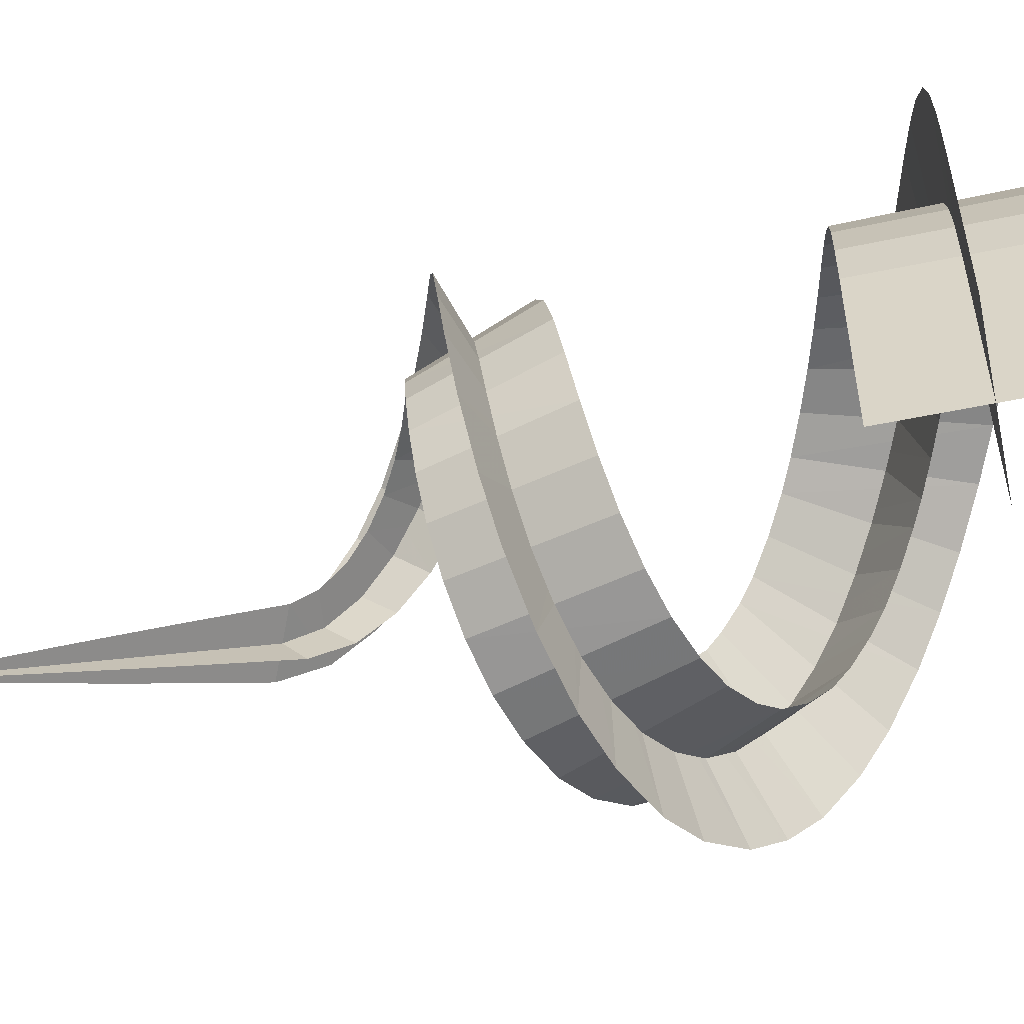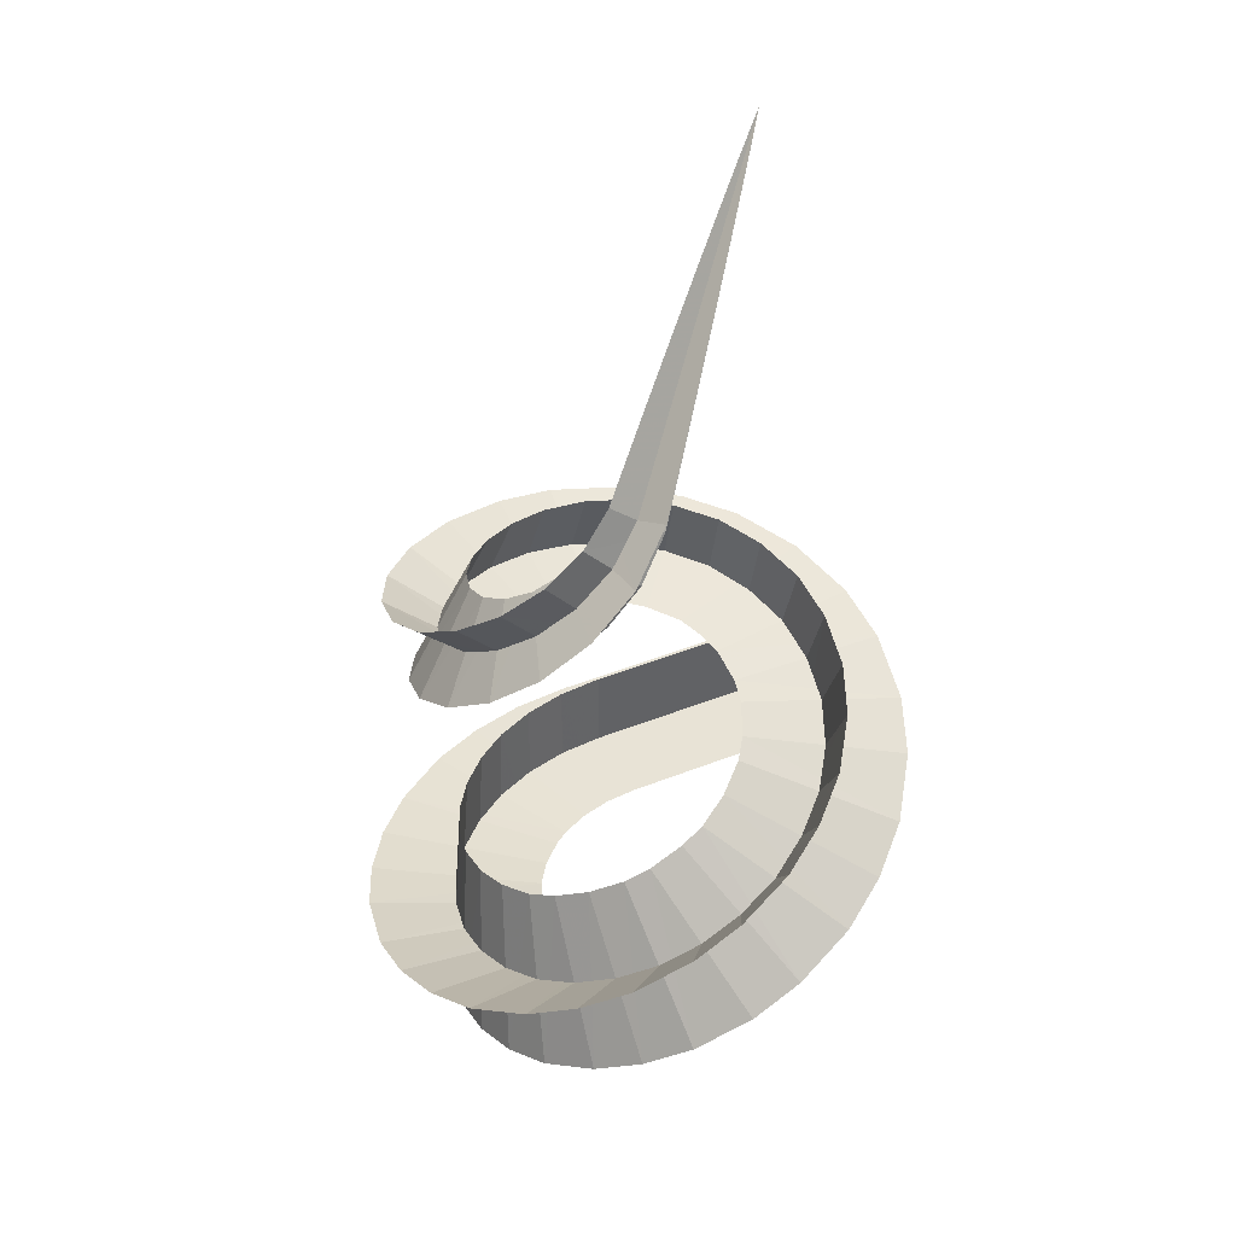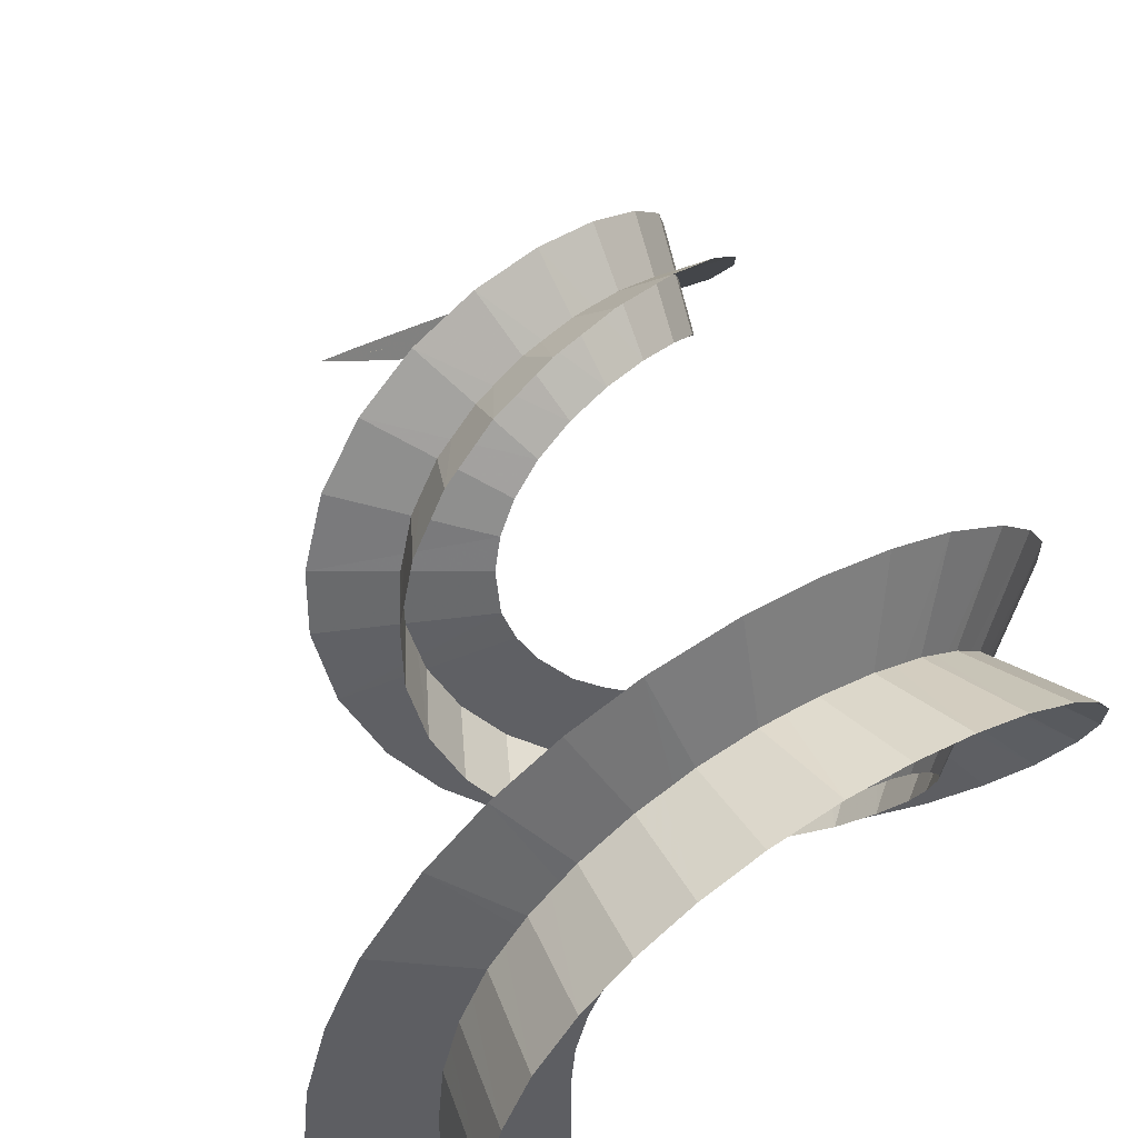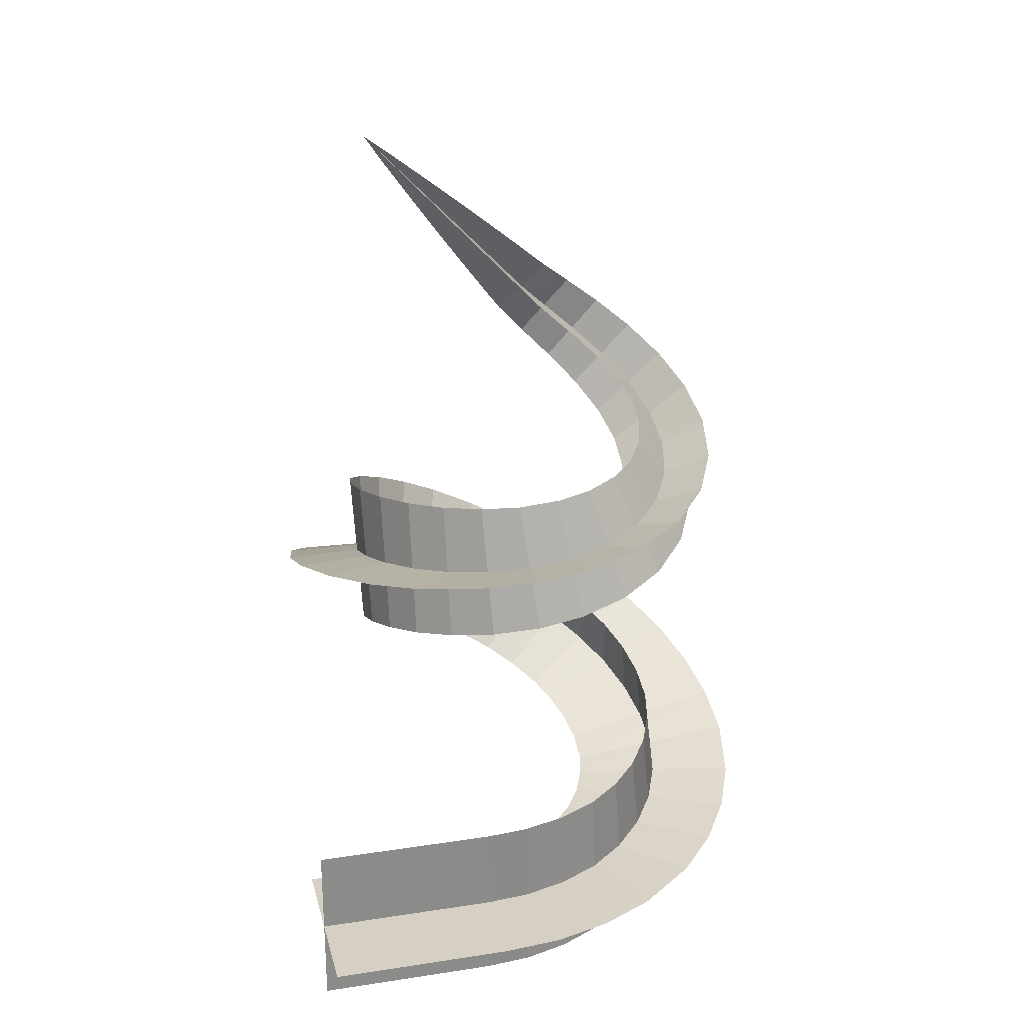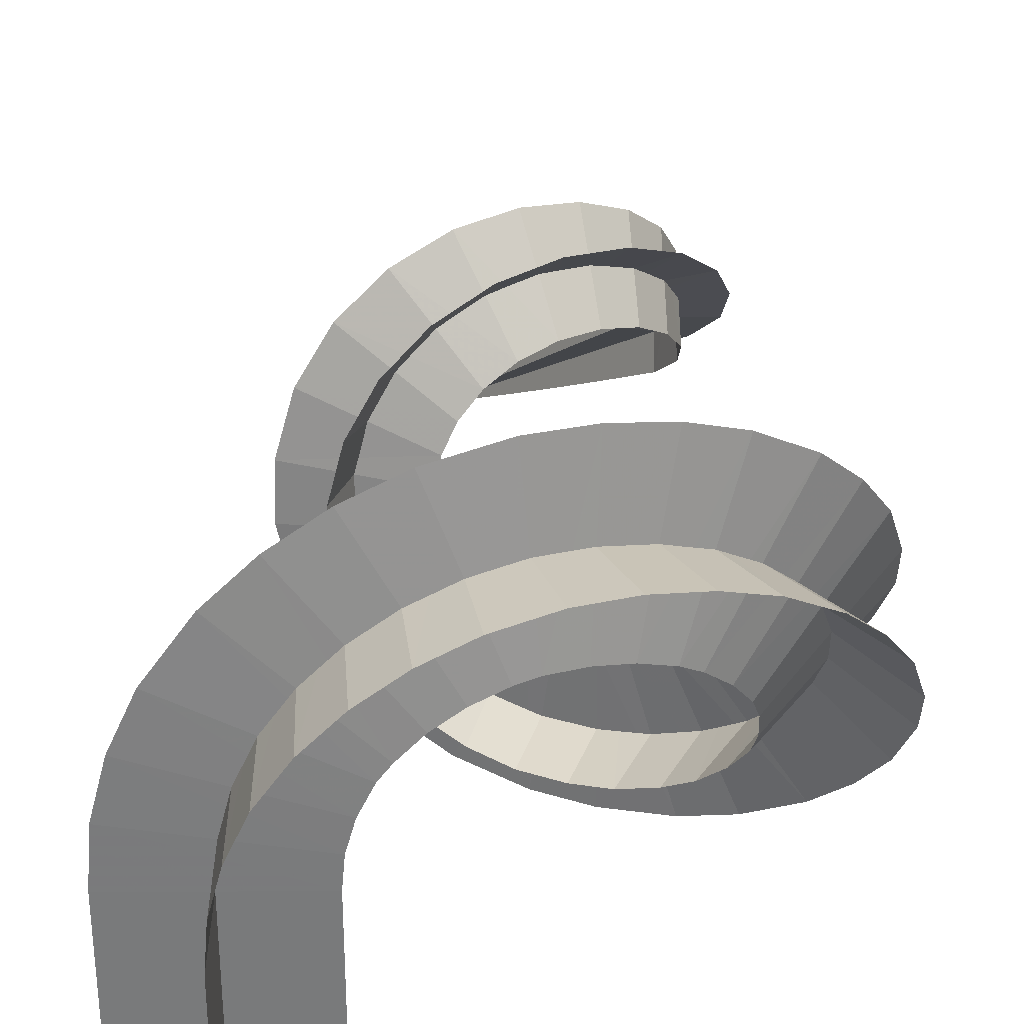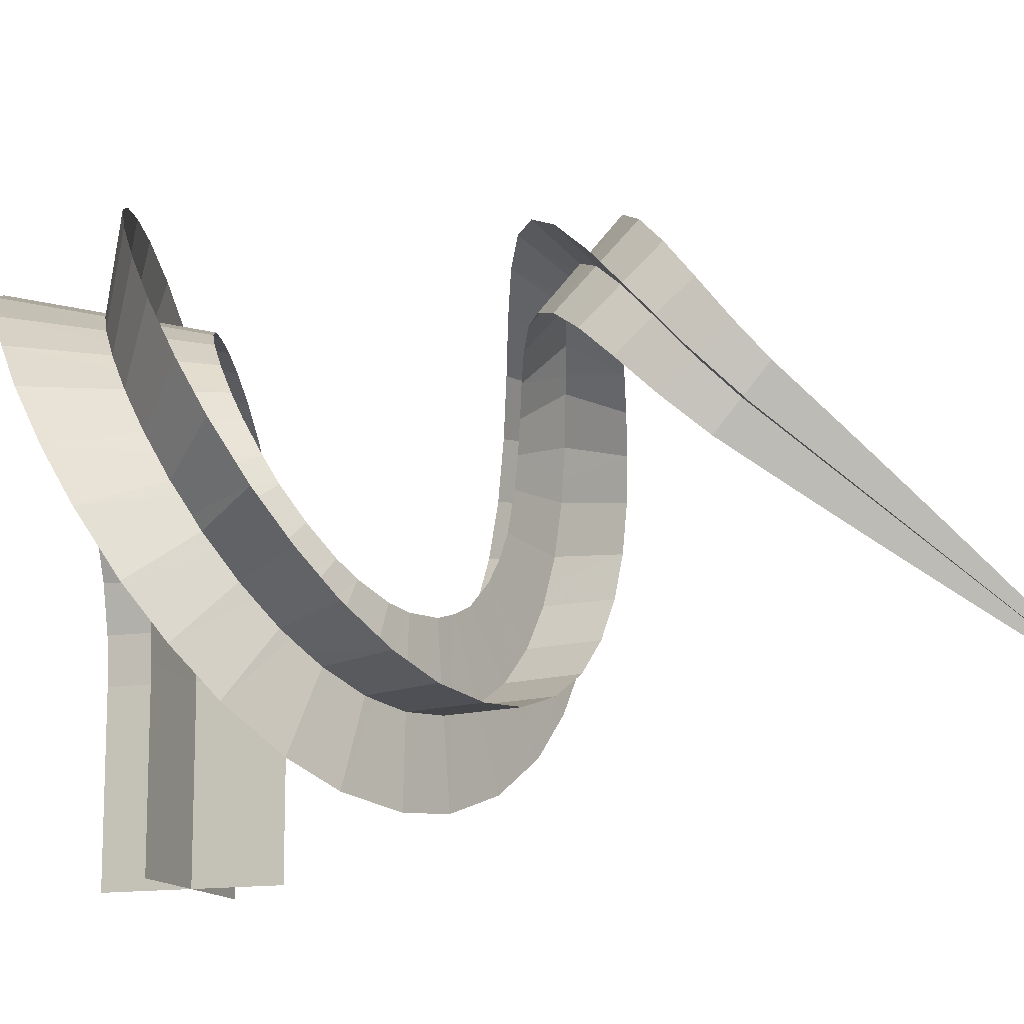
<metadata>
{"format":"obj","ext":"obj","renderer":"f3d","projection":"perspective","resolution":1024,"background":"white","views":[{"elev":-53.3,"azim":102.6,"up":"+Y"},{"elev":41.9,"azim":-115.8,"up":"+Z"},{"elev":44.2,"azim":162.1,"up":"+Y"},{"elev":26.3,"azim":76.4,"up":"+Z"},{"elev":32.0,"azim":179.8,"up":"+Y"},{"elev":-13.5,"azim":-69.9,"up":"+Y"}]}
</metadata>
<code>
g Trunk_02A
v 0.4804 -0.8589 0.3029
v 0.4804 -0.7044 0.3029
v 1.072 -0.7044 0.3029
v 1.072 -0.8589 0.3029
v 1.072 -0.55 0.3029
v 0.4804 -0.55 0.3029
v 1.072 -0.3956 0.3029
v 0.4804 -0.3956 0.3029
v 1.072 -0.2411 0.3029
v 0.4805 -0.2411 0.3029
v 1.055 -0.04239 0.3037
v 0.471 -0.133 0.3034
v 1.005 0.1505 0.307
v 0.4418 -0.02822 0.3054
v 0.9229 0.3318 0.3141
v 0.3939 0.06983 0.3097
v 0.7806 0.528 0.3304
v 0.3539 0.1214 0.3144
v 0.6366 0.6622 0.351
v 0.2754 0.198 0.3255
v 0.4731 0.7689 0.379
v 0.1841 0.2586 0.3413
v 0.2954 0.845 0.4152
v 0.08324 0.301 0.3623
v 0.07009 0.8918 0.4708
v 0.0156 0.317 0.3789
v -0.1159 0.8907 0.5266
v -0.09366 0.3201 0.4113
v -0.2948 0.8567 0.5907
v -0.2003 0.3017 0.4498
v -0.4605 0.7913 0.6624
v -0.3002 0.2624 0.4942
v -0.6297 0.6748 0.7571
v -0.3611 0.2206 0.5295
v -0.7426 0.5508 0.8425
v -0.4349 0.1443 0.5849
v -0.8259 0.4093 0.9318
v -0.4896 0.05389 0.6445
v -0.8777 0.2303 1.039
v -0.5124 -0.0226 0.6926
v -0.8831 0.07302 1.13
v -0.5191 -0.1298 0.7585
v -0.8473 -0.1007 1.232
v -0.5059 -0.2167 0.8129
v -0.777 -0.2389 1.317
v -0.4577 -0.3189 0.88
v -0.6783 -0.3592 1.397
v -0.3851 -0.4095 0.9454
v -0.5392 -0.4604 1.477
v -0.2998 -0.471 0.9996
v -0.3948 -0.5211 1.54
v -0.1837 -0.5206 1.058
v -0.2289 -0.5466 1.598
v -0.06412 -0.5383 1.107
v -0.07272 -0.5354 1.643
v 0.07281 -0.5281 1.154
v 0.08026 -0.4844 1.679
v 0.2024 -0.4831 1.194
v 0.2125 -0.4041 1.706
v 0.3269 -0.4059 1.23
v 0.318 -0.2954 1.726
v 0.4317 -0.2952 1.261
v 0.391 -0.1706 1.74
v 0.5102 -0.1557 1.289
v 0.4309 -0.03887 1.751
v 0.5538 0.006284 1.316
v 0.434 0.1042 1.763
v 0.5534 0.1687 1.343
v 0.4035 0.228 1.776
v 0.5078 0.3393 1.377
v 0.3461 0.335 1.792
v 0.4166 0.495 1.419
v 0.2673 0.4201 1.813
v 0.2849 0.6212 1.472
v 0.1733 0.4792 1.841
v 0.1235 0.7048 1.54
v 0.0715 0.5093 1.877
v -0.05163 0.7366 1.623
v -0.02979 0.5091 1.921
v -0.2215 0.7135 1.722
v -0.1214 0.4794 1.975
v -0.3663 0.6392 1.836
v -0.1937 0.4235 2.038
v -0.4687 0.5246 1.959
v -0.238 0.3482 2.109
v -0.5164 0.3863 2.089
v -0.2474 0.2633 2.188
v -0.504 0.2445 2.218
v -0.2244 0.1915 2.26
v -0.4263 0.1117 2.351
v -0.1558 0.1009 2.365
v -0.3363 0.02954 2.447
v -0.0876 0.01007 2.471
v -0.2459 -0.05248 2.542
v -0.01993 -0.08095 2.577
v -0.1549 -0.1343 2.637
v 0.04723 -0.1722 2.682
v -0.06344 -0.2159 2.732
v 0.1139 -0.2636 2.789
v 0.02854 -0.2973 2.827
v 0.18 -0.3552 2.895
v 0.1211 -0.3785 2.921
v 0.2456 -0.4471 3.002
v 0.2141 -0.4595 3.016
v 0.3094 -0.5396 3.109
v 0.3089 -0.5398 3.109
v 0.7763 -0.8589 0.007022
v 0.7763 -0.7044 0.007024
v 0.7763 -0.7044 0.5988
v 0.7763 -0.8589 0.5988
v 0.7763 -0.55 0.5988
v 0.7763 -0.55 0.007039
v 0.7763 -0.3956 0.5988
v 0.7763 -0.3956 0.007078
v 0.7763 -0.2411 0.5987
v 0.7763 -0.2411 0.007156
v 0.7633 -0.08997 0.5992
v 0.7629 -0.08544 0.00795
v 0.7245 0.05495 0.6016
v 0.7224 0.06731 0.01082
v 0.6617 0.1893 0.6068
v 0.6552 0.2124 0.01696
v 0.5802 0.2995 0.6159
v 0.5542 0.3499 0.02894
v 0.4772 0.3976 0.63
v 0.4349 0.4626 0.04643
v 0.3603 0.4744 0.6496
v 0.2969 0.5531 0.07073
v 0.2339 0.5278 0.6749
v 0.1447 0.6182 0.1026
v 0.1198 0.5528 0.702
v -0.03406 0.656 0.1476
v -0.009443 0.5545 0.7395
v -0.2001 0.6563 0.1985
v -0.133 0.5321 0.7826
v -0.3621 0.6263 0.2579
v -0.2465 0.4871 0.8311
v -0.5142 0.5667 0.3255
v -0.3246 0.4331 0.8739
v -0.6662 0.4623 0.4127
v -0.4029 0.3509 0.9305
v -0.7747 0.3442 0.4969
v -0.4597 0.256 0.9898
v -0.8557 0.2072 0.5864
v -0.483 0.1778 1.035
v -0.9071 0.02988 0.6958
v -0.4898 0.07245 1.096
v -0.9124 -0.1292 0.7923
v -0.4803 -0.002789 1.139
v -0.8729 -0.3146 0.906
v -0.4373 -0.09784 1.197
v -0.7974 -0.4599 1
v -0.3729 -0.1808 1.252
v -0.6906 -0.5879 1.091
v -0.3141 -0.225 1.286
v -0.5249 -0.7063 1.191
v -0.2164 -0.27 1.331
v -0.3621 -0.7717 1.267
v -0.1434 -0.2834 1.358
v -0.1497 -0.8015 1.347
v -0.03242 -0.2792 1.393
v 0.03251 -0.7843 1.404
v 0.04074 -0.2563 1.412
v 0.2419 -0.7113 1.461
v 0.1116 -0.2221 1.429
v 0.4278 -0.5879 1.507
v 0.1961 -0.1422 1.449
v 0.5536 -0.4484 1.537
v 0.2416 -0.07283 1.462
v 0.6595 -0.2535 1.567
v 0.2742 0.008217 1.475
v 0.7105 -0.0408 1.593
v 0.2818 0.1294 1.492
v 0.7056 0.1435 1.615
v 0.263 0.221 1.509
v 0.6483 0.3463 1.644
v 0.2208 0.3099 1.53
v 0.5419 0.5202 1.681
v 0.154 0.3889 1.559
v 0.3982 0.6524 1.726
v 0.06461 0.4492 1.597
v 0.2322 0.7348 1.783
v -0.04112 0.482 1.648
v 0.06098 0.7639 1.851
v -0.1528 0.4806 1.714
v -0.09847 0.742 1.93
v -0.2567 0.4424 1.794
v -0.231 0.6761 2.017
v -0.3378 0.3703 1.888
v -0.3246 0.5778 2.109
v -0.3823 0.2731 1.994
v -0.3721 0.4614 2.204
v -0.3803 0.1654 2.108
v -0.3711 0.3424 2.297
v -0.3248 0.06266 2.229
v -0.3259 0.2406 2.382
v -0.2455 -0.01435 2.337
v -0.2465 0.1448 2.475
v -0.1663 -0.09095 2.446
v -0.1672 0.04854 2.567
v -0.08705 -0.1671 2.555
v -0.08779 -0.04814 2.658
v -0.007799 -0.2428 2.665
v -0.008411 -0.1453 2.75
v 0.07144 -0.3181 2.775
v 0.07097 -0.2429 2.84
v 0.1507 -0.3929 2.886
v 0.1504 -0.3409 2.931
v 0.2299 -0.4672 2.997
v 0.2297 -0.4394 3.021
v 0.3092 -0.54 3.109
v 0.3091 -0.5395 3.109
f 3 2 1
f 4 3 1
f 3 5 2
f 5 6 2
f 5 7 6
f 7 8 6
f 7 9 8
f 9 10 8
f 9 11 10
f 11 12 10
f 11 13 12
f 13 14 12
f 13 15 14
f 15 16 14
f 15 17 16
f 17 18 16
f 17 19 18
f 19 20 18
f 19 21 20
f 21 22 20
f 21 23 22
f 23 24 22
f 23 25 24
f 25 26 24
f 25 27 26
f 27 28 26
f 27 29 28
f 29 30 28
f 29 31 30
f 31 32 30
f 31 33 32
f 33 34 32
f 33 35 34
f 35 36 34
f 35 37 36
f 37 38 36
f 37 39 38
f 39 40 38
f 39 41 40
f 41 42 40
f 41 43 42
f 43 44 42
f 43 45 44
f 45 46 44
f 45 47 46
f 47 48 46
f 47 49 48
f 49 50 48
f 49 51 50
f 51 52 50
f 51 53 52
f 53 54 52
f 53 55 54
f 55 56 54
f 55 57 56
f 57 58 56
f 57 59 58
f 59 60 58
f 59 61 60
f 61 62 60
f 61 63 62
f 63 64 62
f 63 65 64
f 65 66 64
f 65 67 66
f 67 68 66
f 67 69 68
f 69 70 68
f 69 71 70
f 71 72 70
f 71 73 72
f 73 74 72
f 73 75 74
f 75 76 74
f 75 77 76
f 77 78 76
f 77 79 78
f 79 80 78
f 79 81 80
f 81 82 80
f 81 83 82
f 83 84 82
f 83 85 84
f 85 86 84
f 85 87 86
f 87 88 86
f 87 89 88
f 89 90 88
f 89 91 90
f 91 92 90
f 91 93 92
f 93 94 92
f 93 95 94
f 95 96 94
f 95 97 96
f 97 98 96
f 97 99 98
f 99 100 98
f 99 101 100
f 101 102 100
f 101 103 102
f 103 104 102
f 103 105 104
f 105 106 104
f 109 108 107
f 110 109 107
f 109 111 108
f 111 112 108
f 111 113 112
f 113 114 112
f 113 115 114
f 115 116 114
f 115 117 116
f 117 118 116
f 117 119 118
f 119 120 118
f 119 121 120
f 121 122 120
f 121 123 122
f 123 124 122
f 123 125 124
f 125 126 124
f 125 127 126
f 127 128 126
f 127 129 128
f 129 130 128
f 129 131 130
f 131 132 130
f 131 133 132
f 133 134 132
f 133 135 134
f 135 136 134
f 135 137 136
f 137 138 136
f 137 139 138
f 139 140 138
f 139 141 140
f 141 142 140
f 141 143 142
f 143 144 142
f 143 145 144
f 145 146 144
f 145 147 146
f 147 148 146
f 147 149 148
f 149 150 148
f 149 151 150
f 151 152 150
f 151 153 152
f 153 154 152
f 153 155 154
f 155 156 154
f 155 157 156
f 157 158 156
f 157 159 158
f 159 160 158
f 159 161 160
f 161 162 160
f 161 163 162
f 163 164 162
f 163 165 164
f 165 166 164
f 165 167 166
f 167 168 166
f 167 169 168
f 169 170 168
f 169 171 170
f 171 172 170
f 171 173 172
f 173 174 172
f 173 175 174
f 175 176 174
f 175 177 176
f 177 178 176
f 177 179 178
f 179 180 178
f 179 181 180
f 181 182 180
f 181 183 182
f 183 184 182
f 183 185 184
f 185 186 184
f 185 187 186
f 187 188 186
f 187 189 188
f 189 190 188
f 189 191 190
f 191 192 190
f 191 193 192
f 193 194 192
f 193 195 194
f 195 196 194
f 195 197 196
f 197 198 196
f 197 199 198
f 199 200 198
f 199 201 200
f 201 202 200
f 201 203 202
f 203 204 202
f 203 205 204
f 205 206 204
f 205 207 206
f 207 208 206
f 207 209 208
f 209 210 208
f 209 211 210
f 211 212 210

</code>
